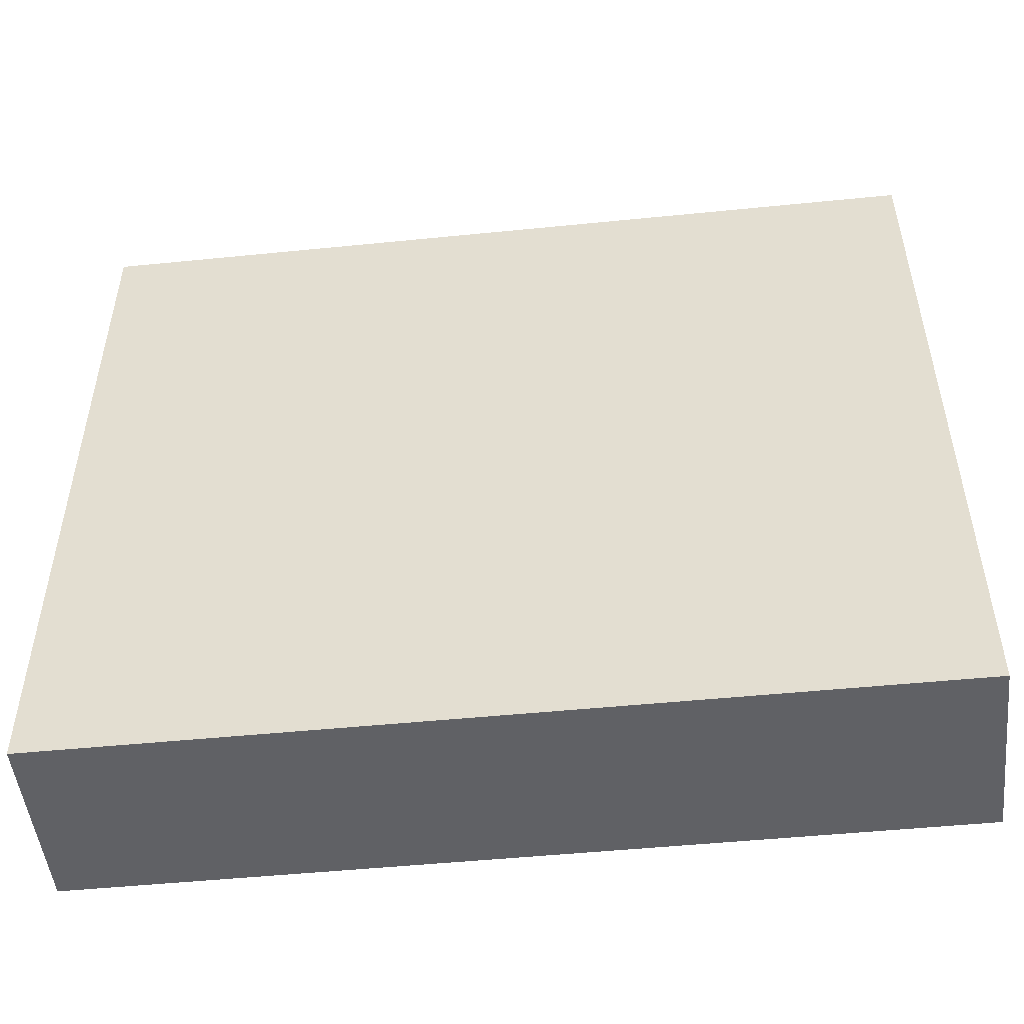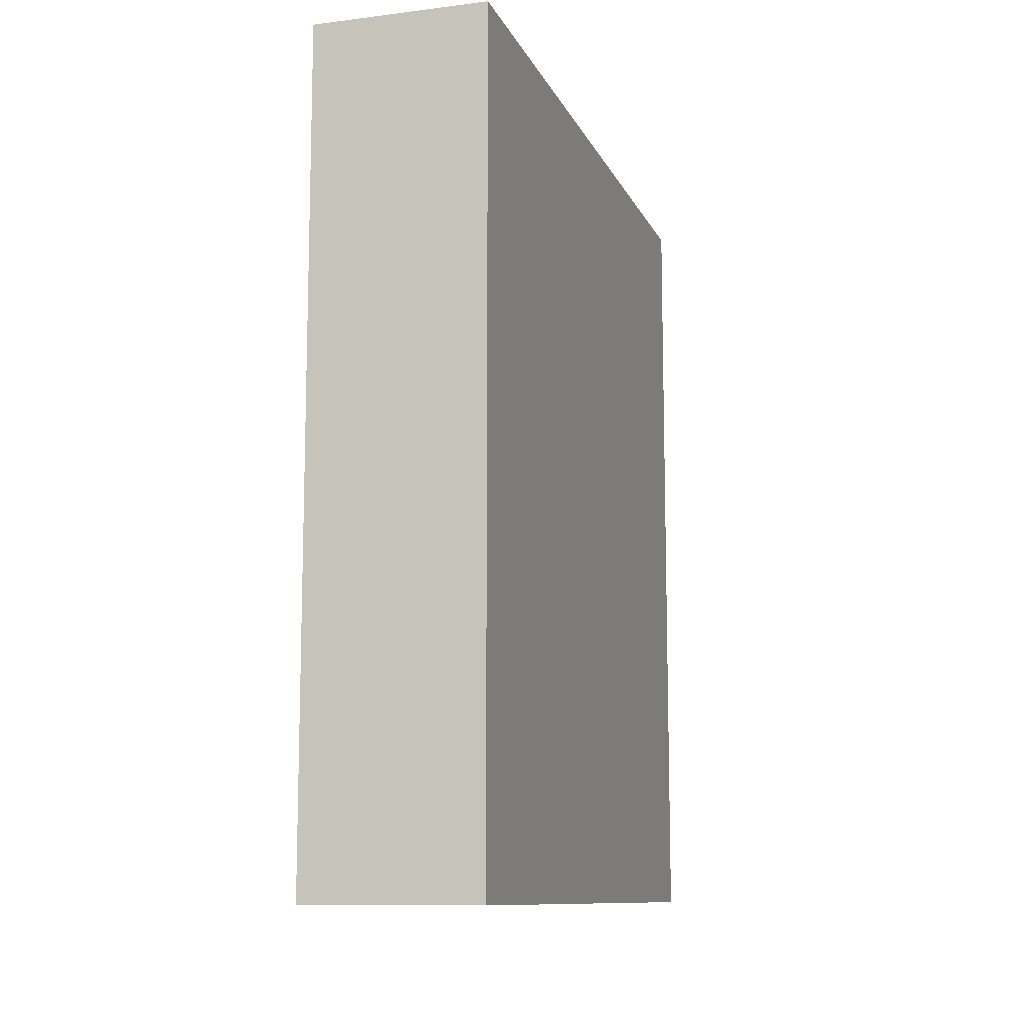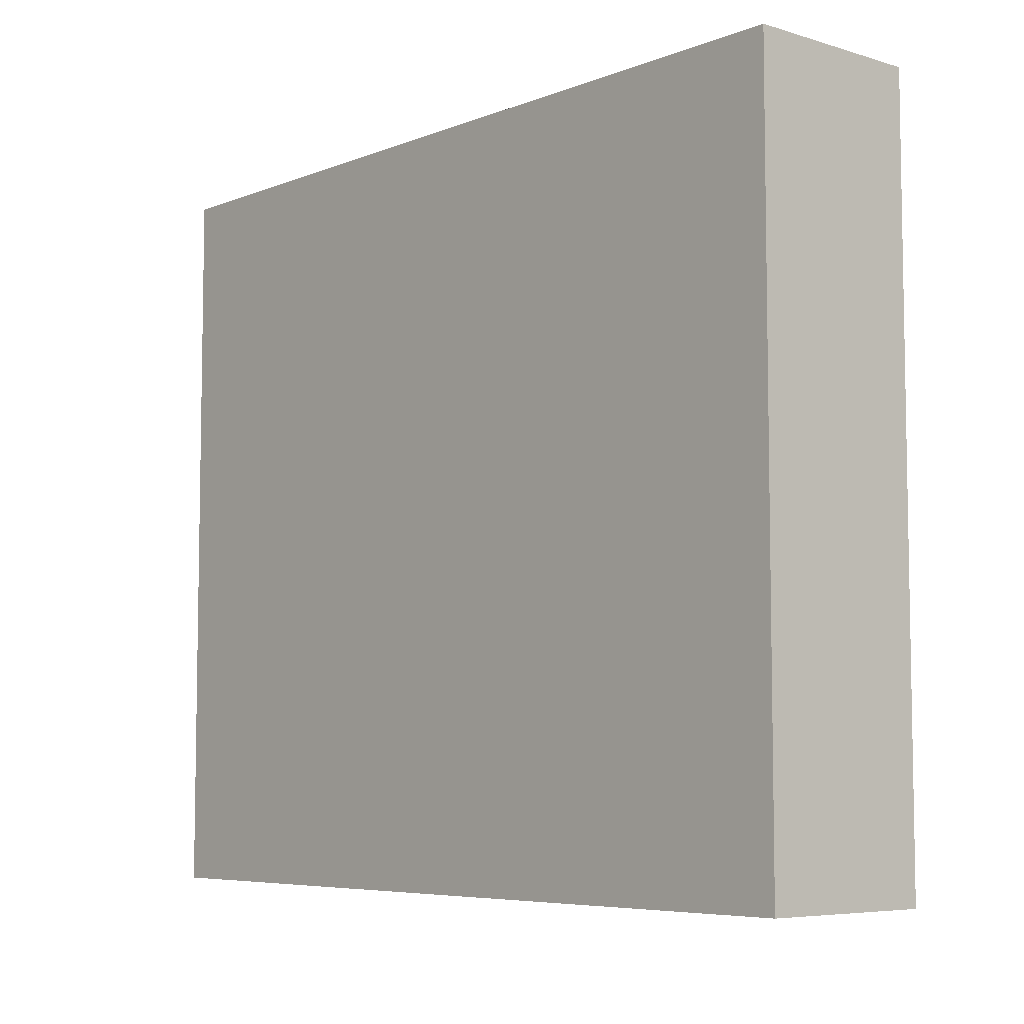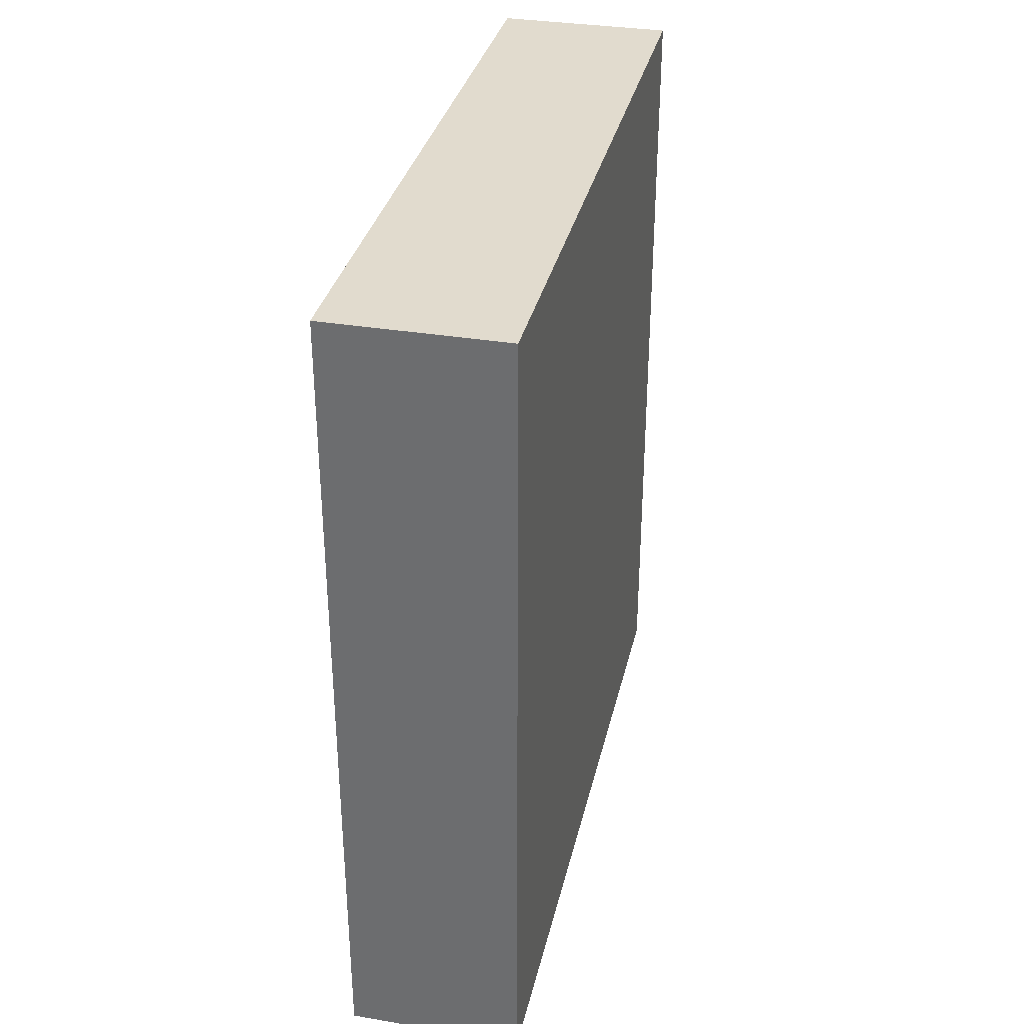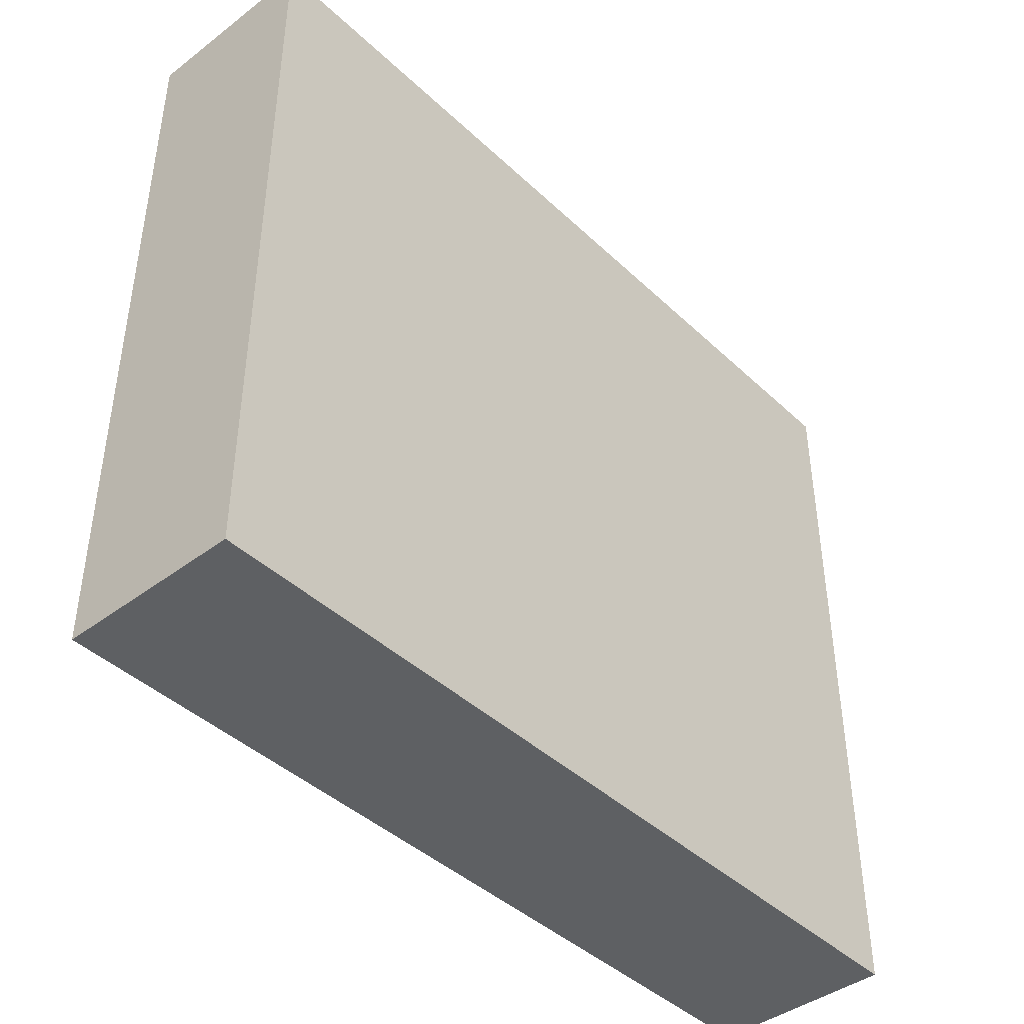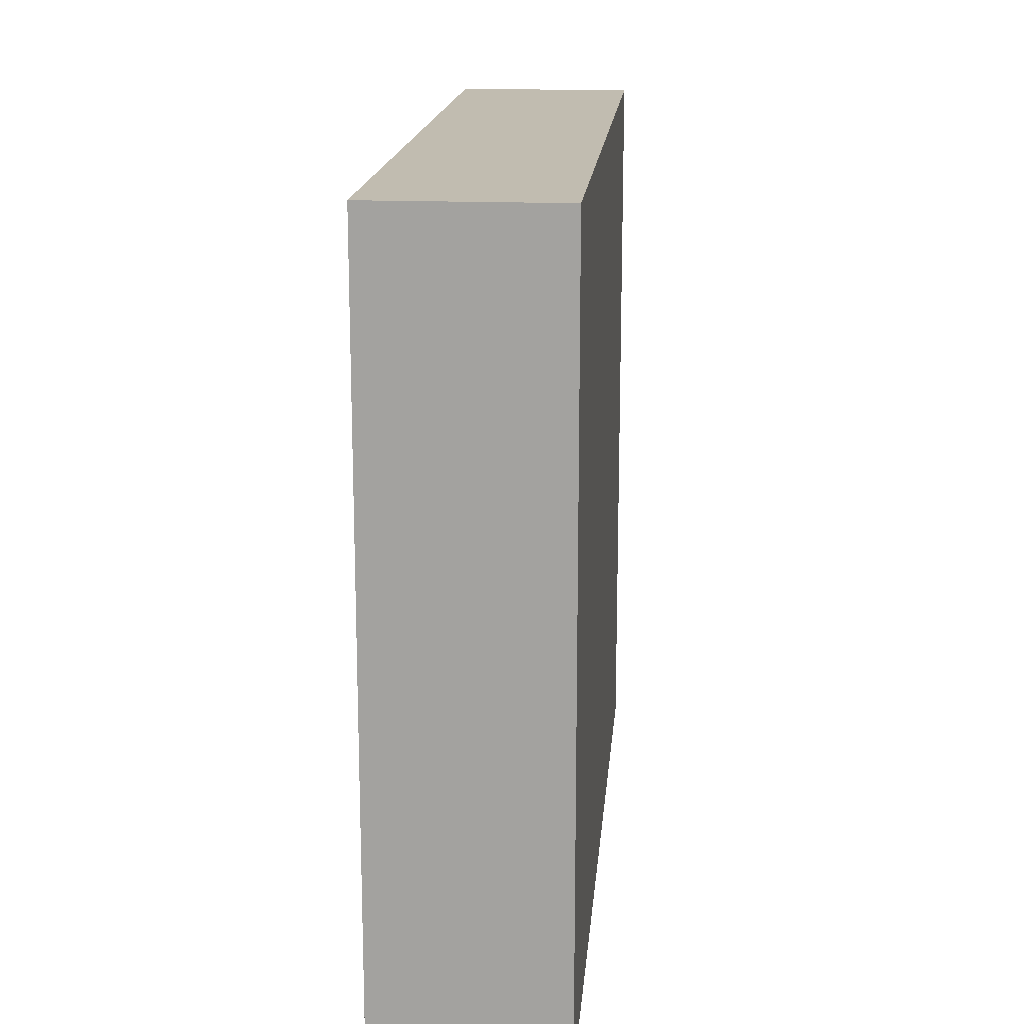
<metadata>
{"format":"obj","ext":"obj","renderer":"f3d","projection":"perspective","resolution":1024,"background":"white","views":[{"elev":-50.0,"azim":-83.7,"up":"+Z"},{"elev":-10.8,"azim":17.0,"up":"+Y"},{"elev":-6.4,"azim":-41.3,"up":"+Z"},{"elev":33.8,"azim":-167.2,"up":"+Y"},{"elev":-42.6,"azim":-138.0,"up":"+Z"},{"elev":16.5,"azim":-175.0,"up":"+Z"}]}
</metadata>
<code>
g Dop-2
v -3.5 0 14.5
v -3.5 0 -14.5
v -3.5 1 13.5
v -3.5 1 -13.5
v -3.5 4 13.5
v -3.5 4 -13.5
v -3.5 9 13.5
v -3.5 9 -13.5
v -3.5 14 9.5
v -3.5 14 -7.5
v -3.5 15 9.5
v -3.5 15 -7.5
v -3.5 18 5.5
v -3.5 18 -4.5
v -3.5 19 5.5
v -3.5 19 -4.5
v -3.5 22 8.5
v -3.5 22 -8.5
v -3.5 23 8.5
v -3.5 23 -8.5
v -3.5 25 6.5
v -3.5 25 -3.5
v -3.5 26 6.5
v -3.5 26 -3.5
v -3.5 30 12.5
v -3.5 30 11.5
v -3.5 30 10.5
v -3.5 30 8.5
v -3.5 31 12.5
v -3.5 31 11.5
v -3.5 31 10.5
v -3.5 31 8.5
v -3.5 32 13.5
v -3.5 32 -13.5
v -3.5 33 14.5
v -3.5 33 -14.5
v 3.5 0 14.5
v 3.5 0 -14.5
v 3.5 1 13.5
v 3.5 1 -13.5
v 3.5 4 13.5
v 3.5 4 -13.5
v 3.5 9 13.5
v 3.5 9 -13.5
v 3.5 32 13.5
v 3.5 32 -13.5
v 3.5 33 14.5
v 3.5 33 -14.5
v -3.5 0 14.5
v -3.5 33 14.5
v -2.5 0 14.5
v -2.5 33 14.5
v 2.5 0 14.5
v 2.5 33 14.5
v 3.5 0 14.5
v 3.5 33 14.5
v -3.5 0 -14.5
v -3.5 33 -14.5
v 3.5 0 -14.5
v 3.5 33 -14.5
v -3.5 0 14.5
v -2.5 0 14.5
v 2.5 0 14.5
v 3.5 0 14.5
v -2.5 0 -13.5
v 2.5 0 -13.5
v -3.5 0 -14.5
v 3.5 0 -14.5
v -3.5 33 14.5
v -2.5 33 14.5
v 2.5 33 14.5
v 3.5 33 14.5
v -2.5 33 -13.5
v 2.5 33 -13.5
v -3.5 33 -14.5
v 3.5 33 -14.5
f 3 2 1
f 4 2 3
f 5 3 1
f 5 4 3
f 6 2 4
f 6 4 5
f 7 5 1
f 7 6 5
f 8 2 6
f 8 6 7
f 9 8 7
f 10 8 9
f 11 9 7
f 11 10 9
f 12 8 10
f 12 10 11
f 13 12 11
f 14 12 13
f 15 13 11
f 15 14 13
f 16 12 14
f 16 14 15
f 17 15 11
f 17 16 15
f 18 8 12
f 18 16 17
f 18 12 16
f 19 17 11
f 19 18 17
f 20 8 18
f 20 18 19
f 21 20 19
f 22 20 21
f 23 21 19
f 23 22 21
f 24 20 22
f 24 22 23
f 25 11 7
f 25 19 11
f 25 24 23
f 25 23 19
f 26 24 25
f 27 24 26
f 28 24 27
f 29 25 7
f 29 26 25
f 30 27 26
f 30 26 29
f 31 28 27
f 31 27 30
f 32 24 28
f 32 28 31
f 33 7 1
f 33 31 30
f 33 32 31
f 33 29 7
f 33 30 29
f 34 24 32
f 34 32 33
f 34 2 8
f 34 8 20
f 34 20 24
f 35 33 1
f 35 34 33
f 36 2 34
f 36 34 35
f 37 38 39
f 39 38 40
f 37 39 41
f 39 40 41
f 40 38 42
f 41 40 42
f 37 41 43
f 41 42 43
f 42 38 44
f 43 42 44
f 37 43 45
f 43 44 45
f 44 38 46
f 45 44 46
f 37 45 47
f 45 46 47
f 46 38 48
f 47 46 48
f 51 50 49
f 52 50 51
f 53 52 51
f 54 52 53
f 55 54 53
f 56 54 55
f 57 58 59
f 59 58 60
f 65 62 61
f 65 63 62
f 66 64 63
f 66 63 65
f 67 65 61
f 67 66 65
f 68 64 66
f 68 66 67
f 69 70 73
f 70 71 73
f 71 72 74
f 73 71 74
f 69 73 75
f 73 74 75
f 74 72 76
f 75 74 76

</code>
